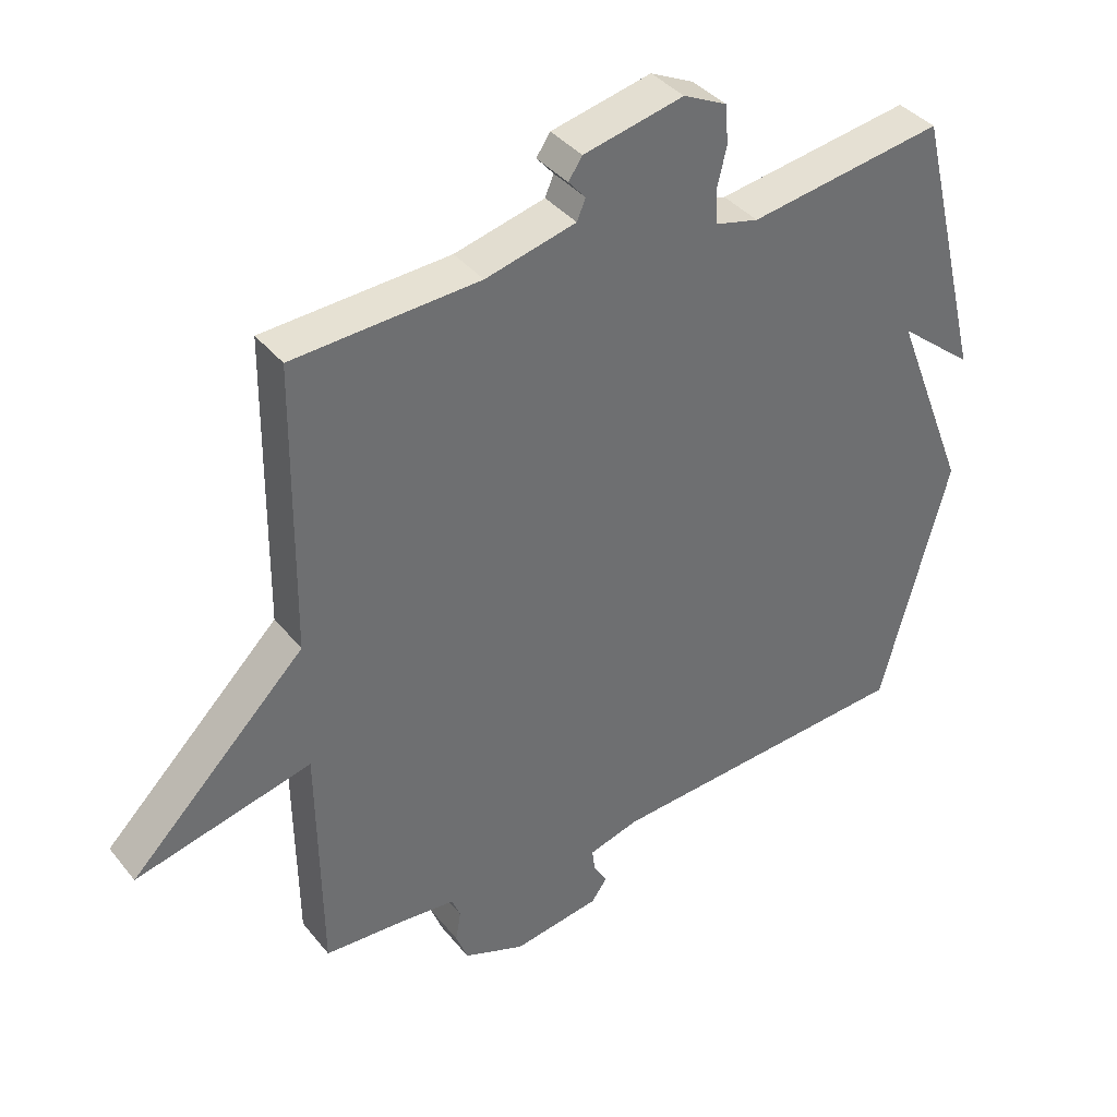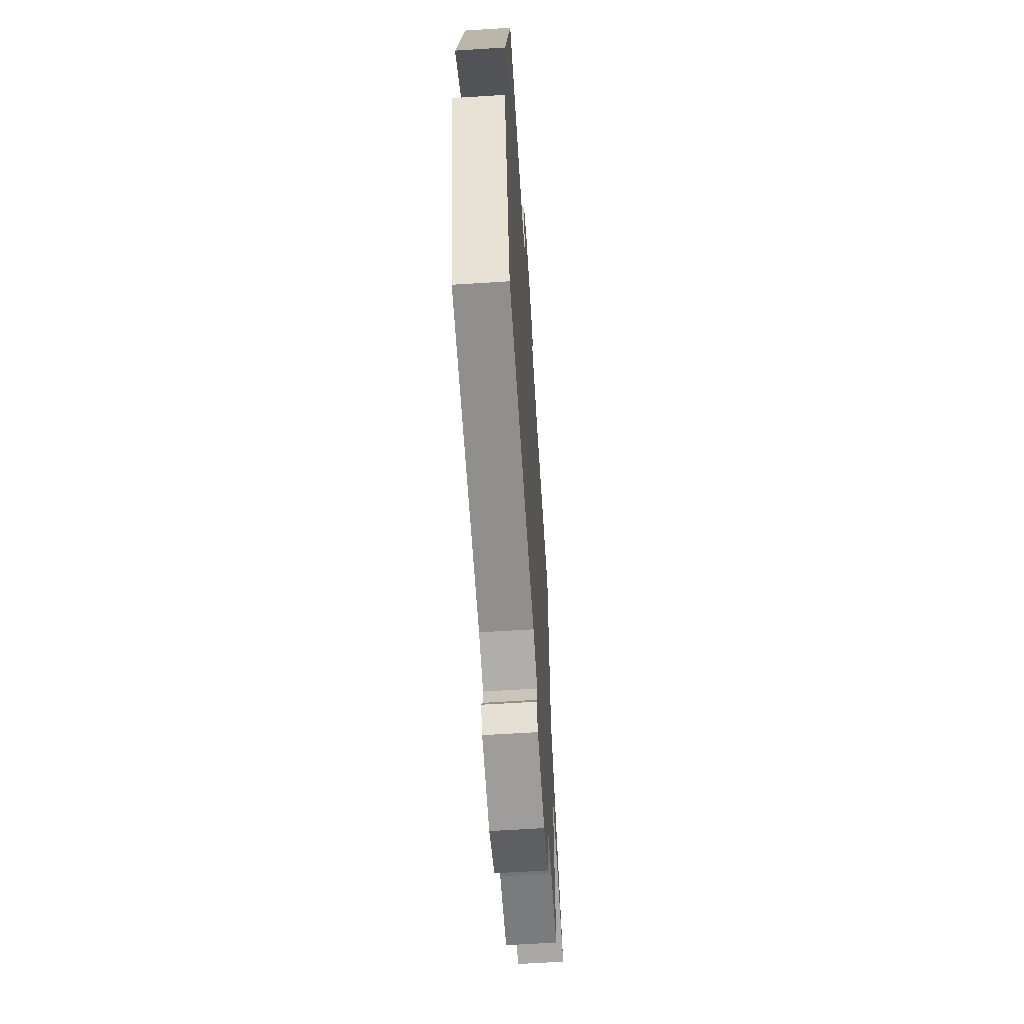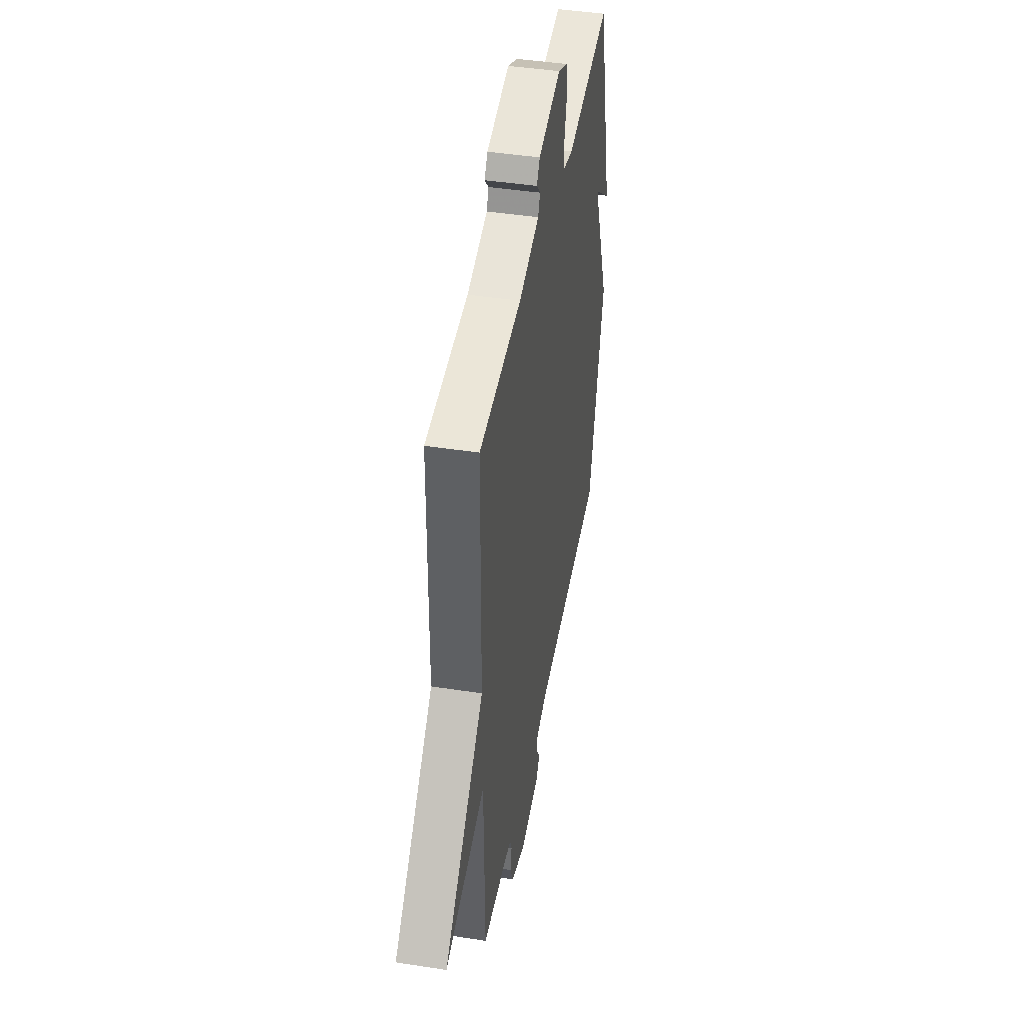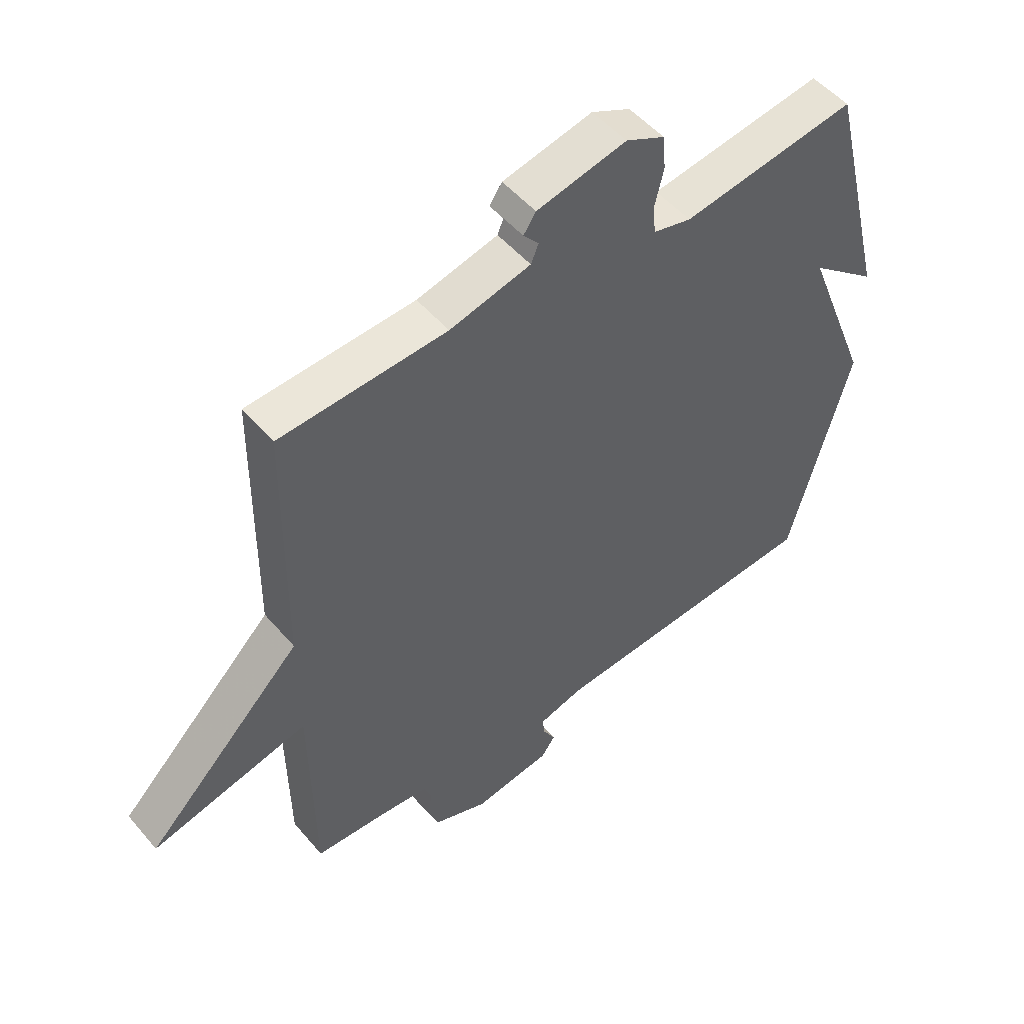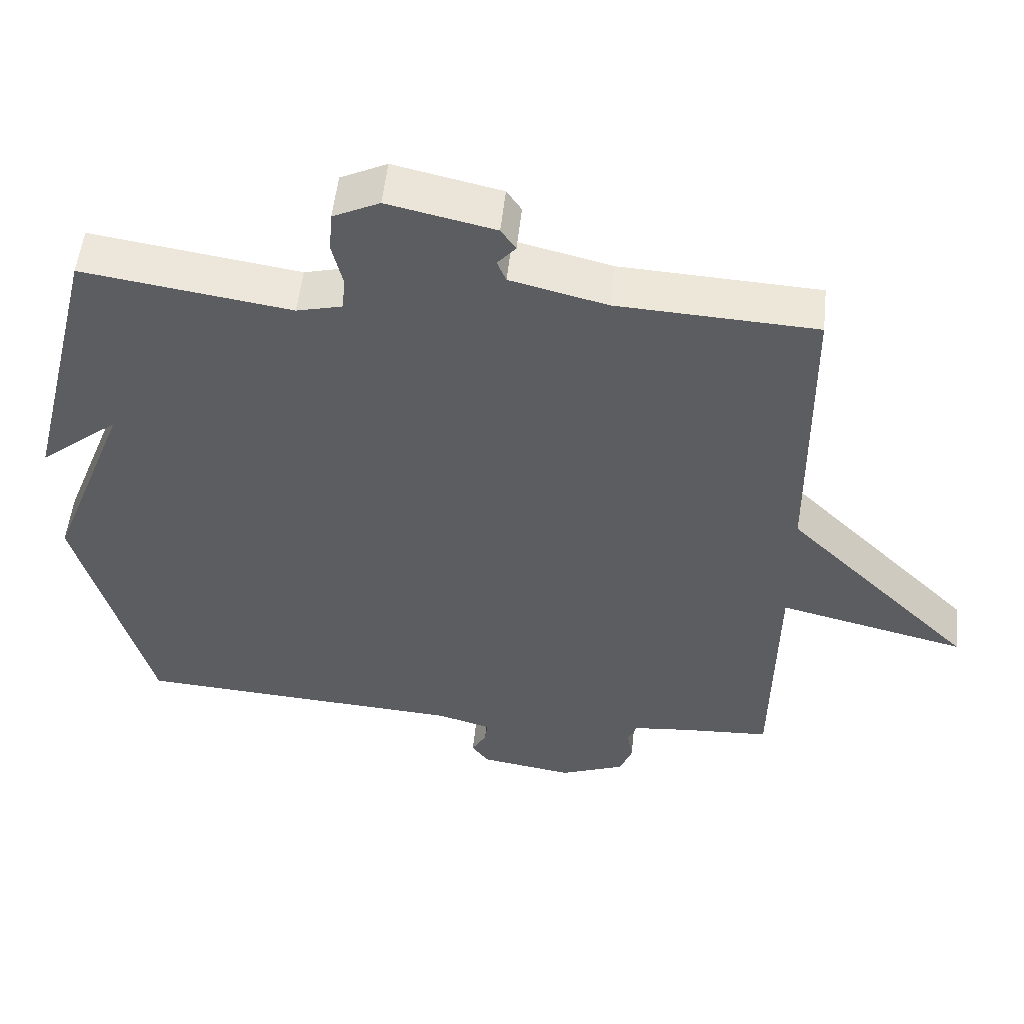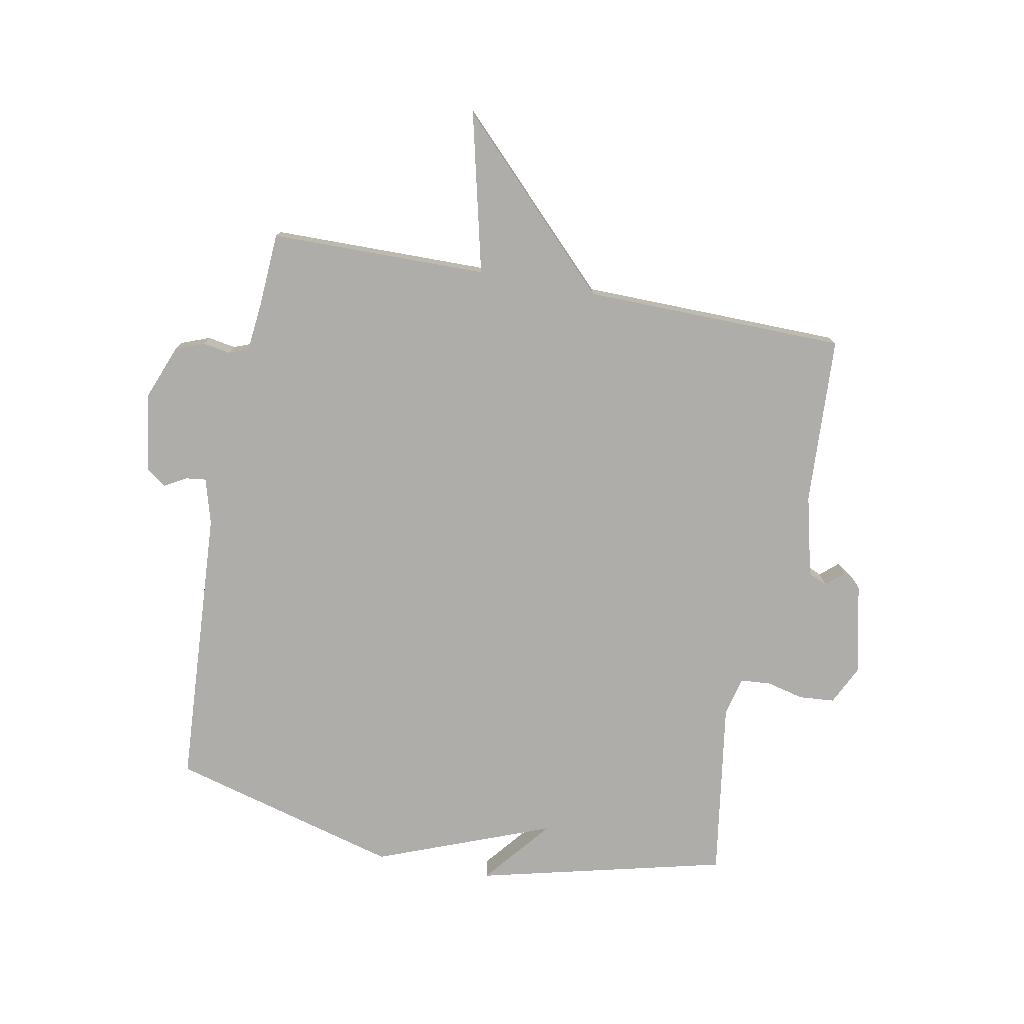
<metadata>
{"format":"obj","ext":"obj","renderer":"f3d","projection":"perspective","resolution":1024,"background":"white","views":[{"elev":38.3,"azim":-34.3,"up":"+Z"},{"elev":-61.6,"azim":93.7,"up":"+Z"},{"elev":43.9,"azim":-79.7,"up":"+Z"},{"elev":51.2,"azim":-39.0,"up":"+Z"},{"elev":53.0,"azim":-174.0,"up":"+Z"},{"elev":-77.1,"azim":-100.9,"up":"+Y"}]}
</metadata>
<code>
v -0.5 0.07 -0.5
v -0.505 0.07 -0.137
v -0.772 0.07 -0.202
v -0.505 0.07 0.063
v -0.5 0.07 0.5
v -0.218 0.07 0.515
v -0.081 0.07 0.549
v -0.068 0.07 0.58
v -0.094 0.07 0.61
v -0.073 0.07 0.641
v 0.079 0.07 0.675
v 0.145 0.07 0.643
v 0.15 0.07 0.584
v 0.135 0.07 0.521
v 0.139 0.07 0.471
v 0.204 0.07 0.455
v 0.5 0.07 0.5
v 0.603 0.07 0.083
v 0.489 0.07 0.176
v 0.603 0.07 -0.117
v 0.5 0.07 -0.5
v 0.029 0.07 -0.531
v -0.047 0.07 -0.553
v -0.043 0.07 -0.586
v -0.022 0.07 -0.623
v -0.046 0.07 -0.656
v -0.178 0.07 -0.677
v -0.271 0.07 -0.641
v -0.289 0.07 -0.594
v -0.281 0.07 -0.548
v -0.294 0.07 -0.515
v -0.376 0.07 -0.507
v -0.5 0 -0.5
v -0.505 0 -0.137
v -0.772 0 -0.202
v -0.505 0 0.063
v -0.5 0 0.5
v -0.218 0 0.515
v -0.081 0 0.549
v -0.068 0 0.58
v -0.094 0 0.61
v -0.073 0 0.641
v 0.079 0 0.675
v 0.145 0 0.643
v 0.15 0 0.584
v 0.135 0 0.521
v 0.139 0 0.471
v 0.204 0 0.455
v 0.5 0 0.5
v 0.603 0 0.083
v 0.489 0 0.176
v 0.603 0 -0.117
v 0.5 0 -0.5
v 0.029 0 -0.531
v -0.047 0 -0.553
v -0.043 0 -0.586
v -0.022 0 -0.623
v -0.046 0 -0.656
v -0.178 0 -0.677
v -0.271 0 -0.641
v -0.289 0 -0.594
v -0.281 0 -0.548
v -0.294 0 -0.515
v -0.376 0 -0.507
f 28 29 30
f 27 28 30
f 26 27 30
f 25 26 30
f 24 25 30
f 23 24 30 31
f 22 23 31
f 22 31 32
f 21 22 32
f 20 21 32
f 19 20 32
f 16 17 18 19
f 32 1 2
f 19 32 2
f 16 19 2
f 15 16 2
f 12 13 14
f 11 12 14
f 10 11 14
f 9 10 14
f 8 9 14
f 7 8 14 15
f 4 5 6
f 7 15 2
f 6 7 2
f 4 6 2
f 2 3 4
f 62 61 60
f 62 60 59
f 62 59 58
f 62 58 57
f 62 57 56
f 63 62 56 55
f 63 55 54
f 64 63 54
f 64 54 53
f 64 53 52
f 64 52 51
f 51 50 49 48
f 34 33 64
f 34 64 51
f 34 51 48
f 34 48 47
f 46 45 44
f 46 44 43
f 46 43 42
f 46 42 41
f 46 41 40
f 47 46 40 39
f 38 37 36
f 34 47 39
f 34 39 38
f 34 38 36
f 36 35 34
f 1 33 34 2
f 2 34 35 3
f 3 35 36 4
f 4 36 37 5
f 5 37 38 6
f 6 38 39 7
f 7 39 40 8
f 8 40 41 9
f 9 41 42 10
f 10 42 43 11
f 11 43 44 12
f 12 44 45 13
f 13 45 46 14
f 14 46 47 15
f 15 47 48 16
f 16 48 49 17
f 17 49 50 18
f 18 50 51 19
f 19 51 52 20
f 20 52 53 21
f 21 53 54 22
f 22 54 55 23
f 23 55 56 24
f 24 56 57 25
f 25 57 58 26
f 26 58 59 27
f 27 59 60 28
f 28 60 61 29
f 29 61 62 30
f 30 62 63 31
f 31 63 64 32
f 32 64 33 1

</code>
